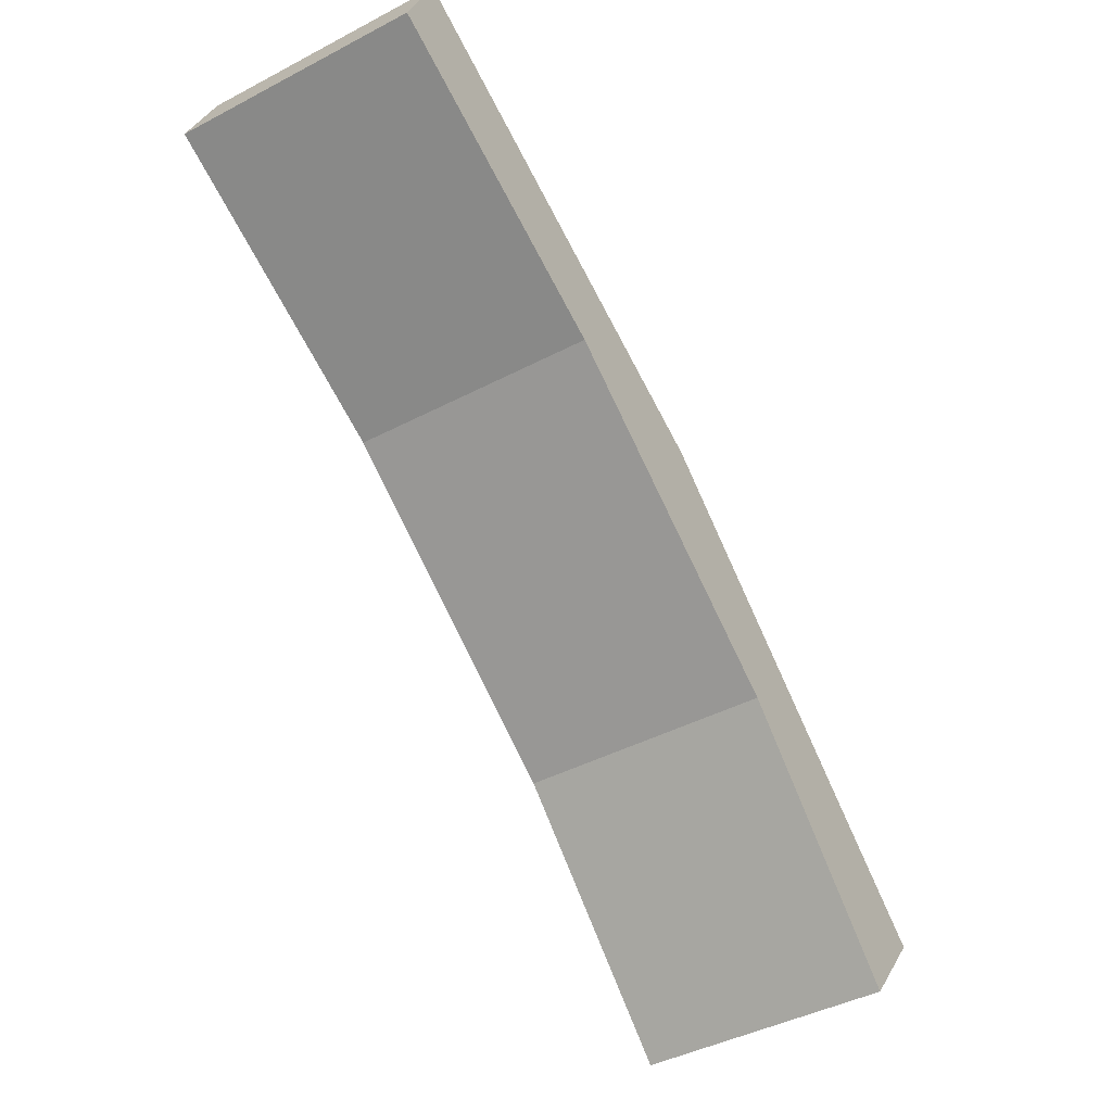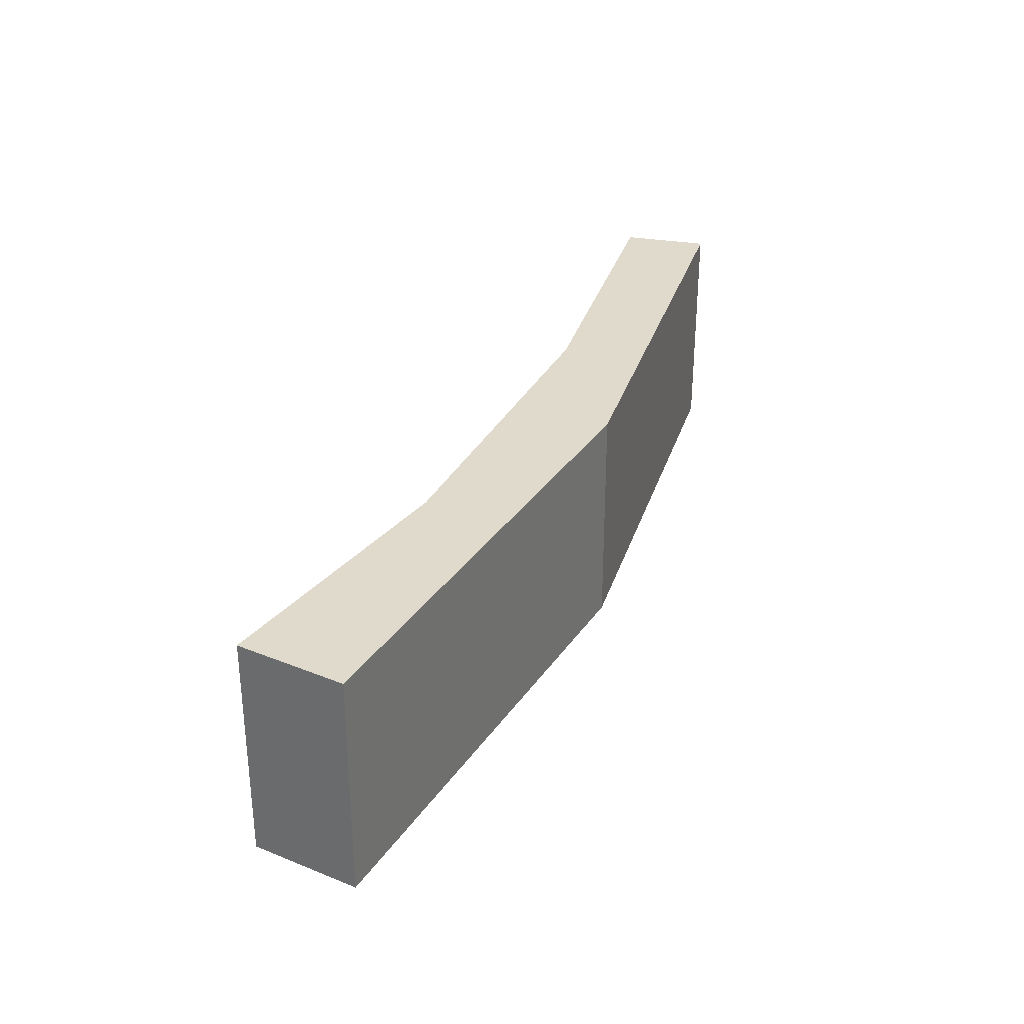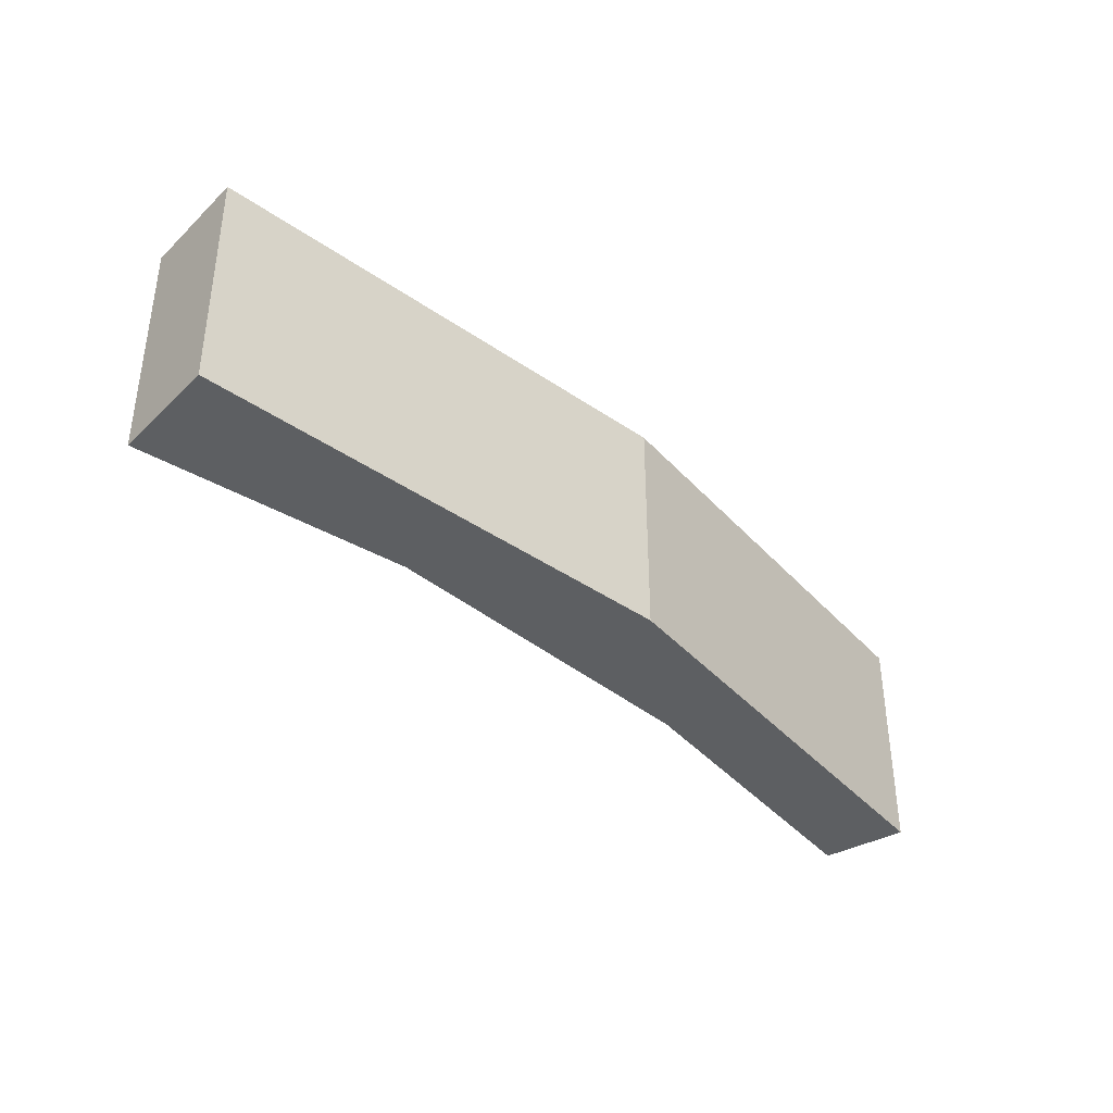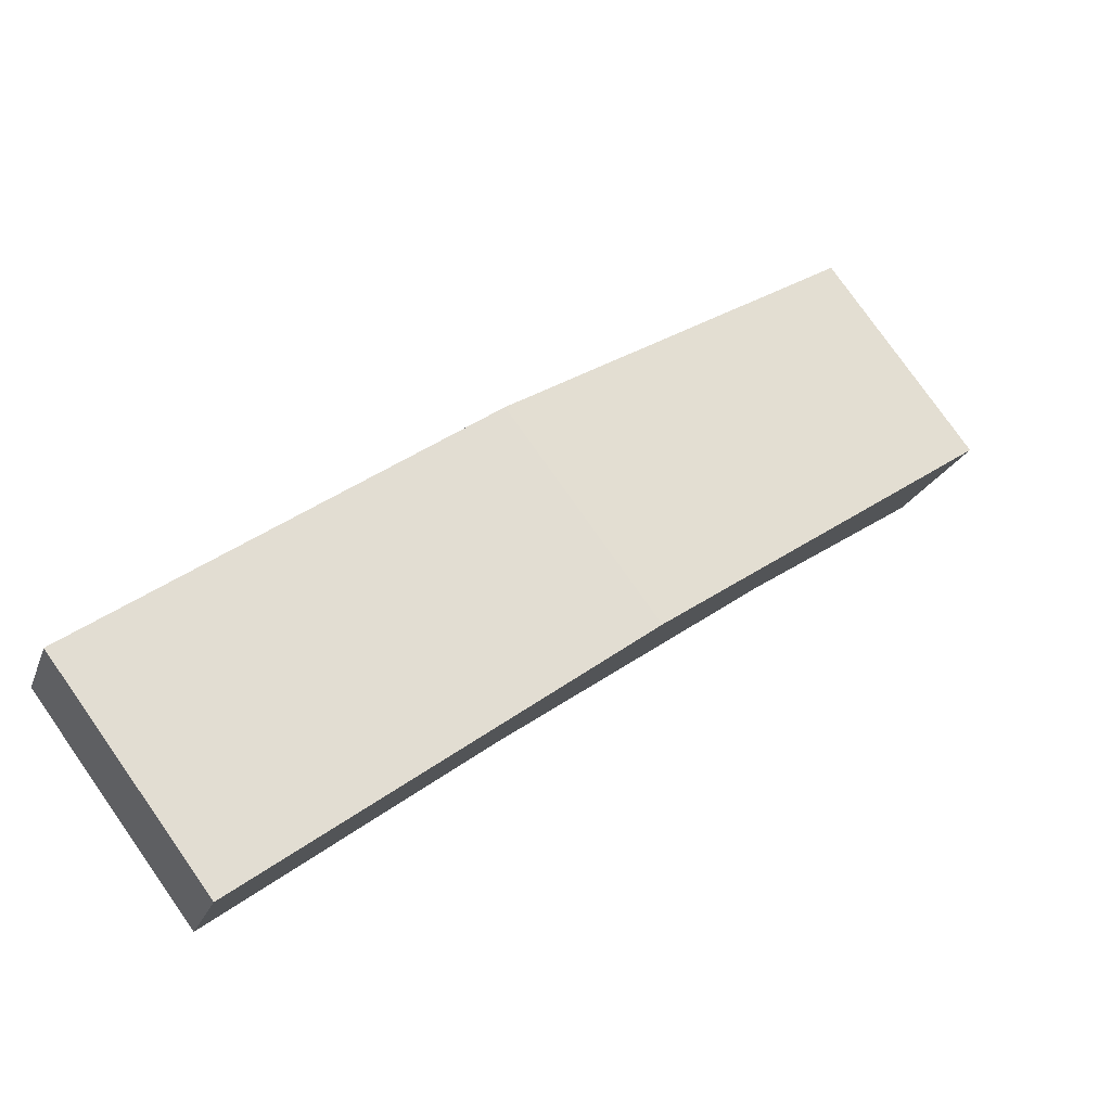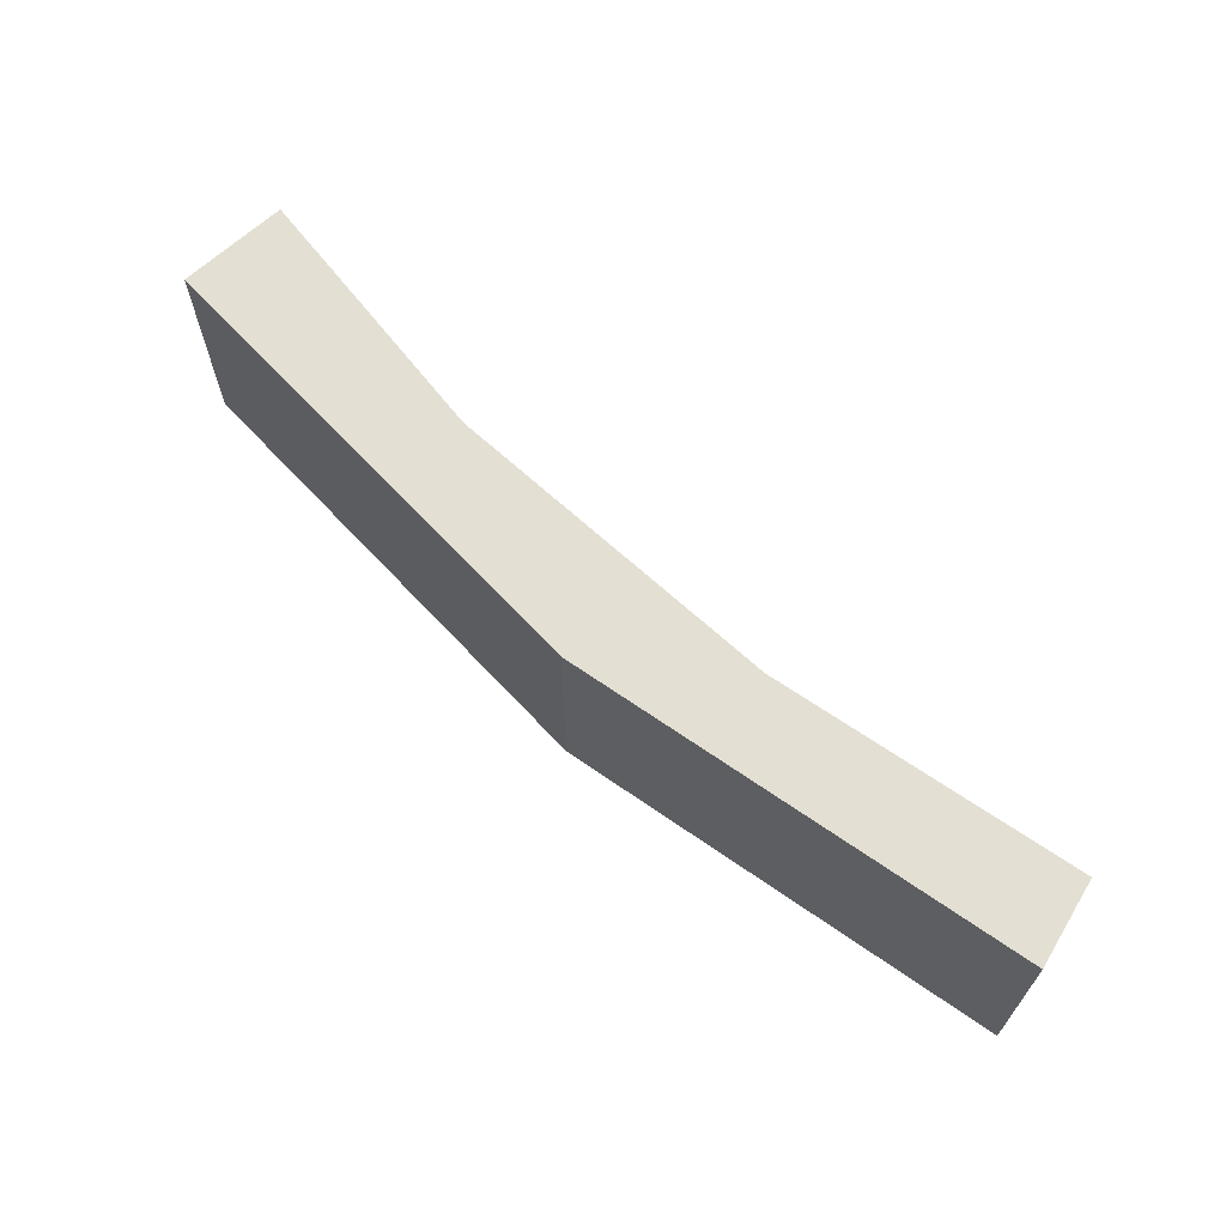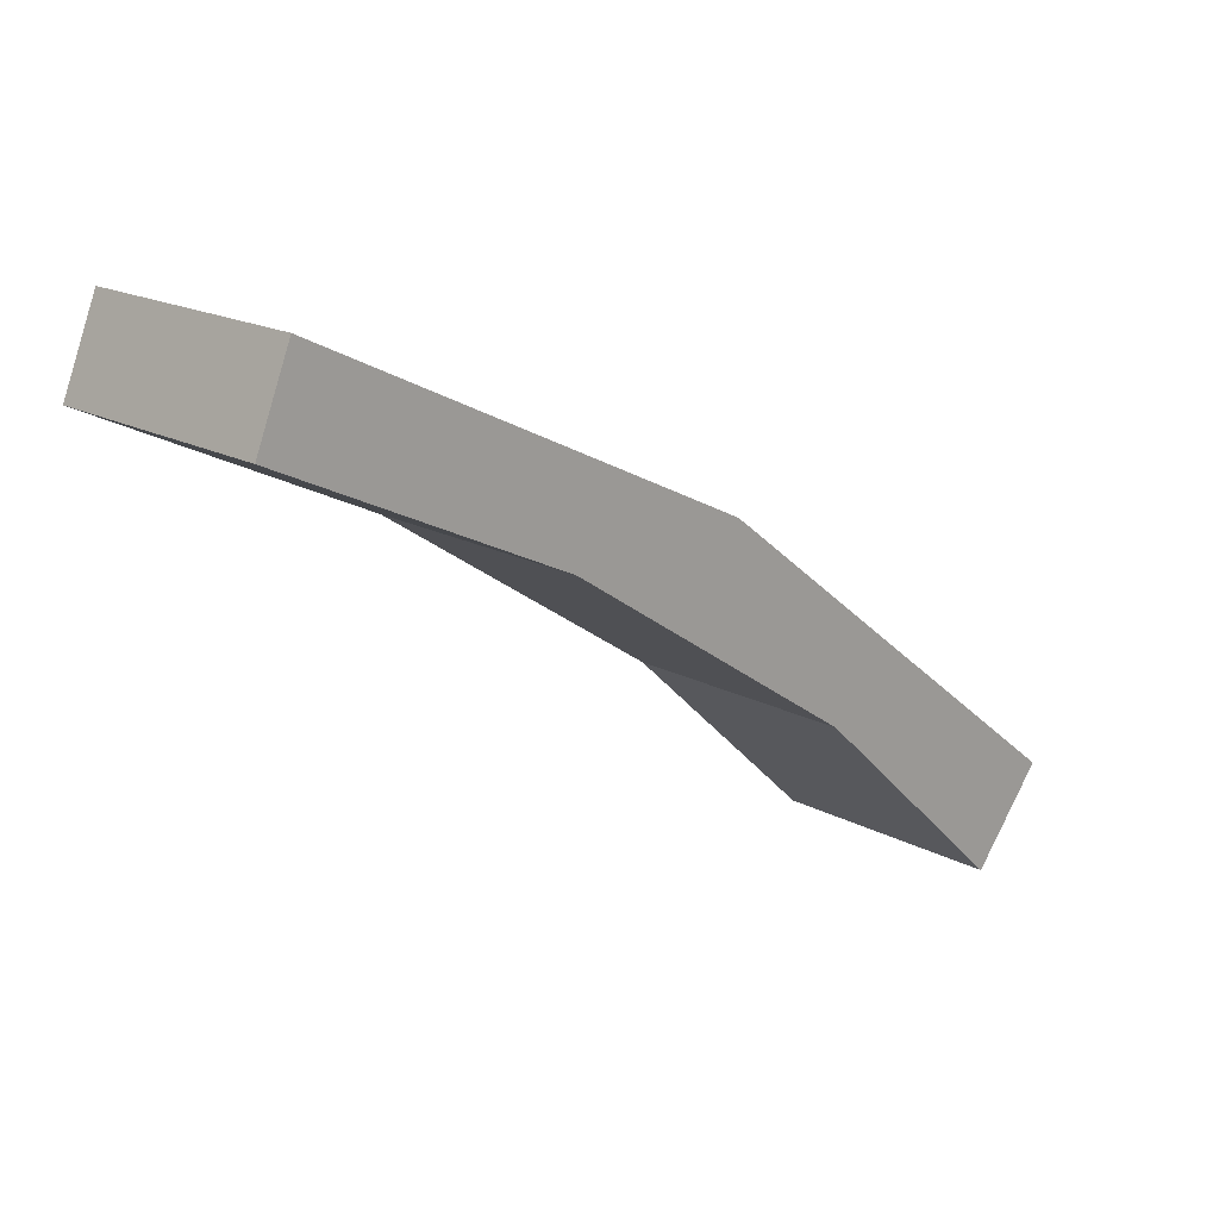
<metadata>
{"format":"obj","ext":"obj","renderer":"f3d","projection":"perspective","resolution":1024,"background":"white","views":[{"elev":-43.8,"azim":121.6,"up":"+Z"},{"elev":32.5,"azim":-99.2,"up":"+Y"},{"elev":-39.5,"azim":-78.7,"up":"+Y"},{"elev":78.8,"azim":144.8,"up":"+Z"},{"elev":66.7,"azim":9.0,"up":"+Y"},{"elev":17.6,"azim":136.8,"up":"+Z"}]}
</metadata>
<code>
v  6.532 1.792 3.315
v  3.045 1.792 2.375
v  6.279 1.792 3.943
v  4.359 1.792 2.284
v  2.112 1.792 0.798
v  0 1.792 1.097e-16
v  0.534 1.792 -0.666
v  0.534 4.078e-17 -0.666
v  0 0 0
v  3.045 -1.454e-16 2.375
v  6.279 -2.414e-16 3.943
v  6.532 -2.03e-16 3.315
v  2.112 -4.886e-17 0.798
v  4.359 -1.399e-16 2.284
g defaultobject
f 1 2 3
f 2 1 4
f 2 4 5
f 2 5 6
f 6 5 7
f 8 6 7
f 6 8 9
f 9 2 6
f 2 9 10
f 10 3 2
f 3 10 11
f 11 1 3
f 1 11 12
f 13 7 5
f 7 13 8
f 12 4 1
f 4 12 14
f 14 5 4
f 5 14 13
f 10 12 11
f 12 10 14
f 14 10 13
f 13 10 9
f 13 9 8

</code>
